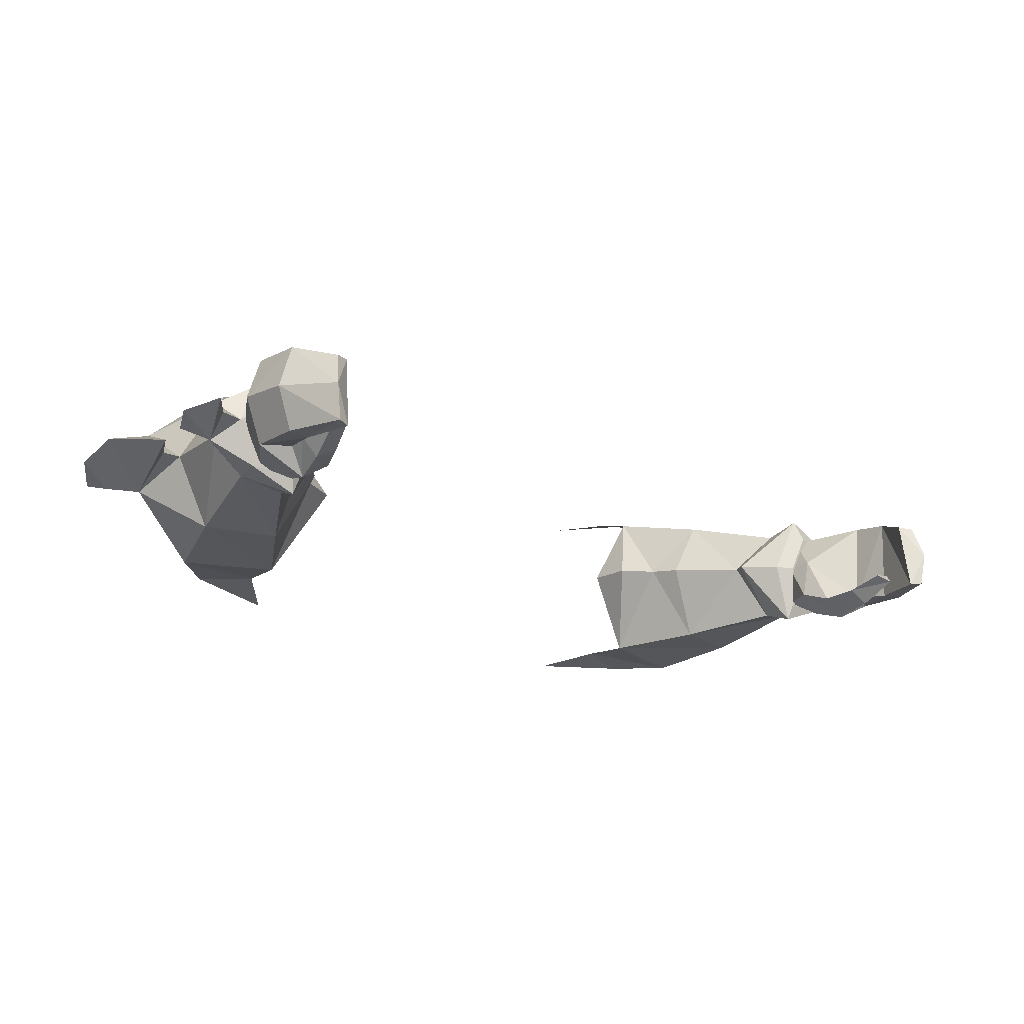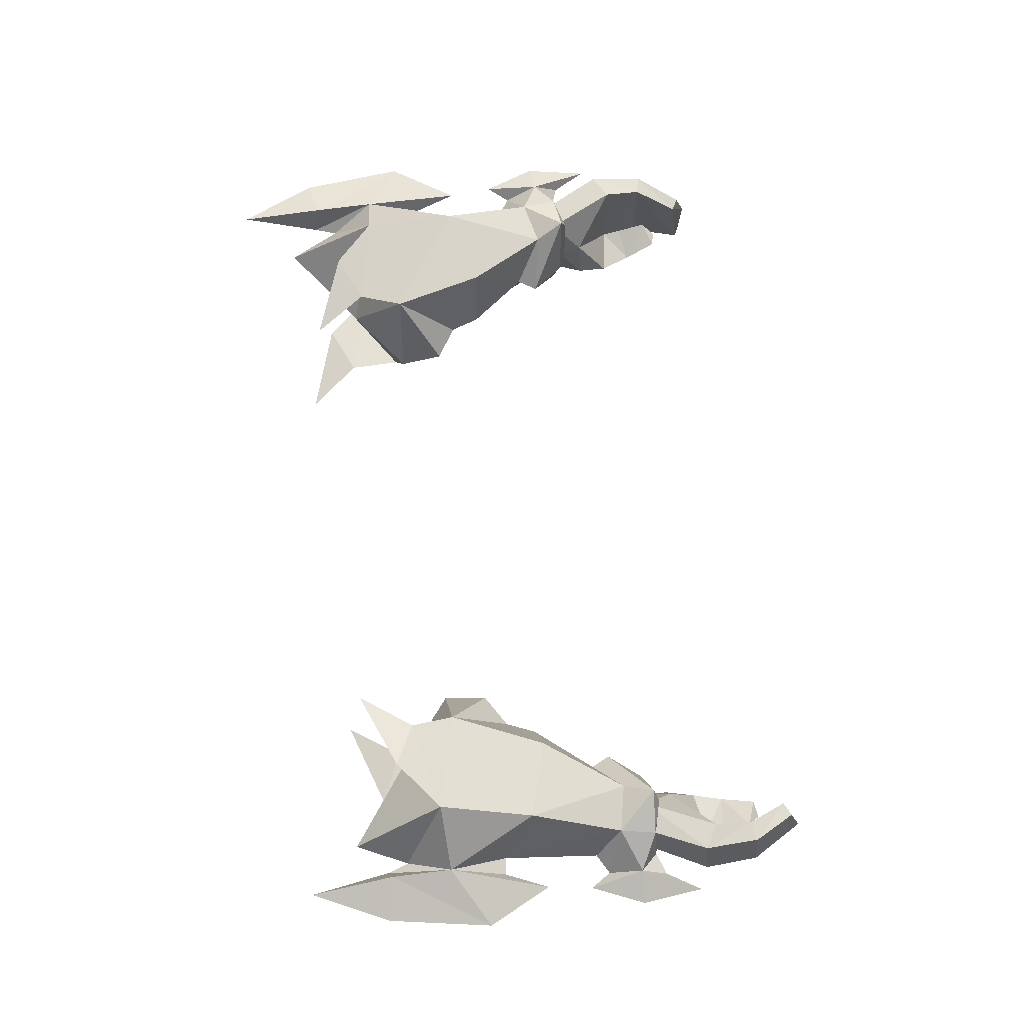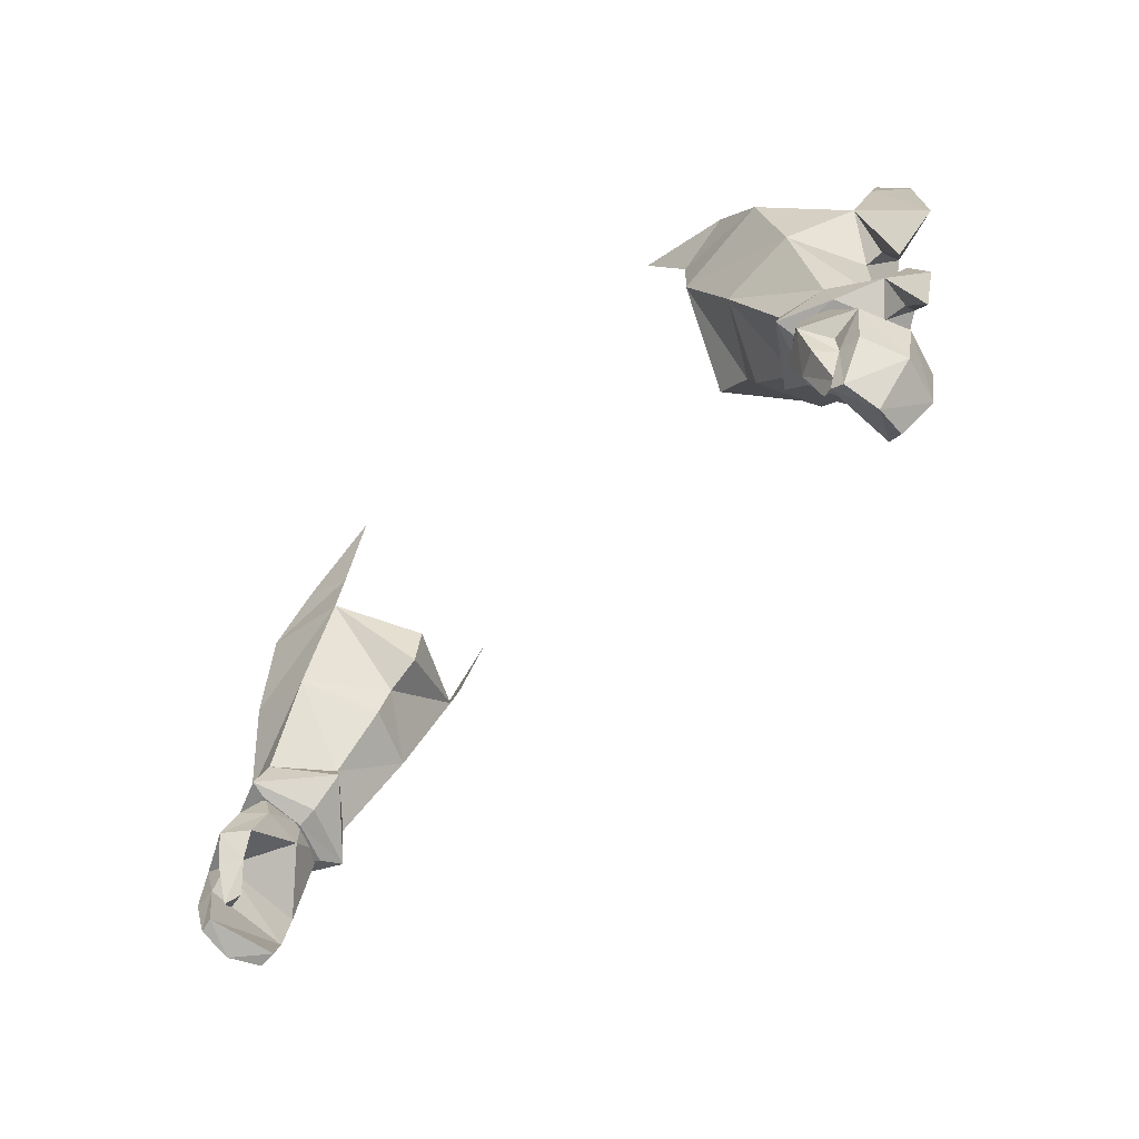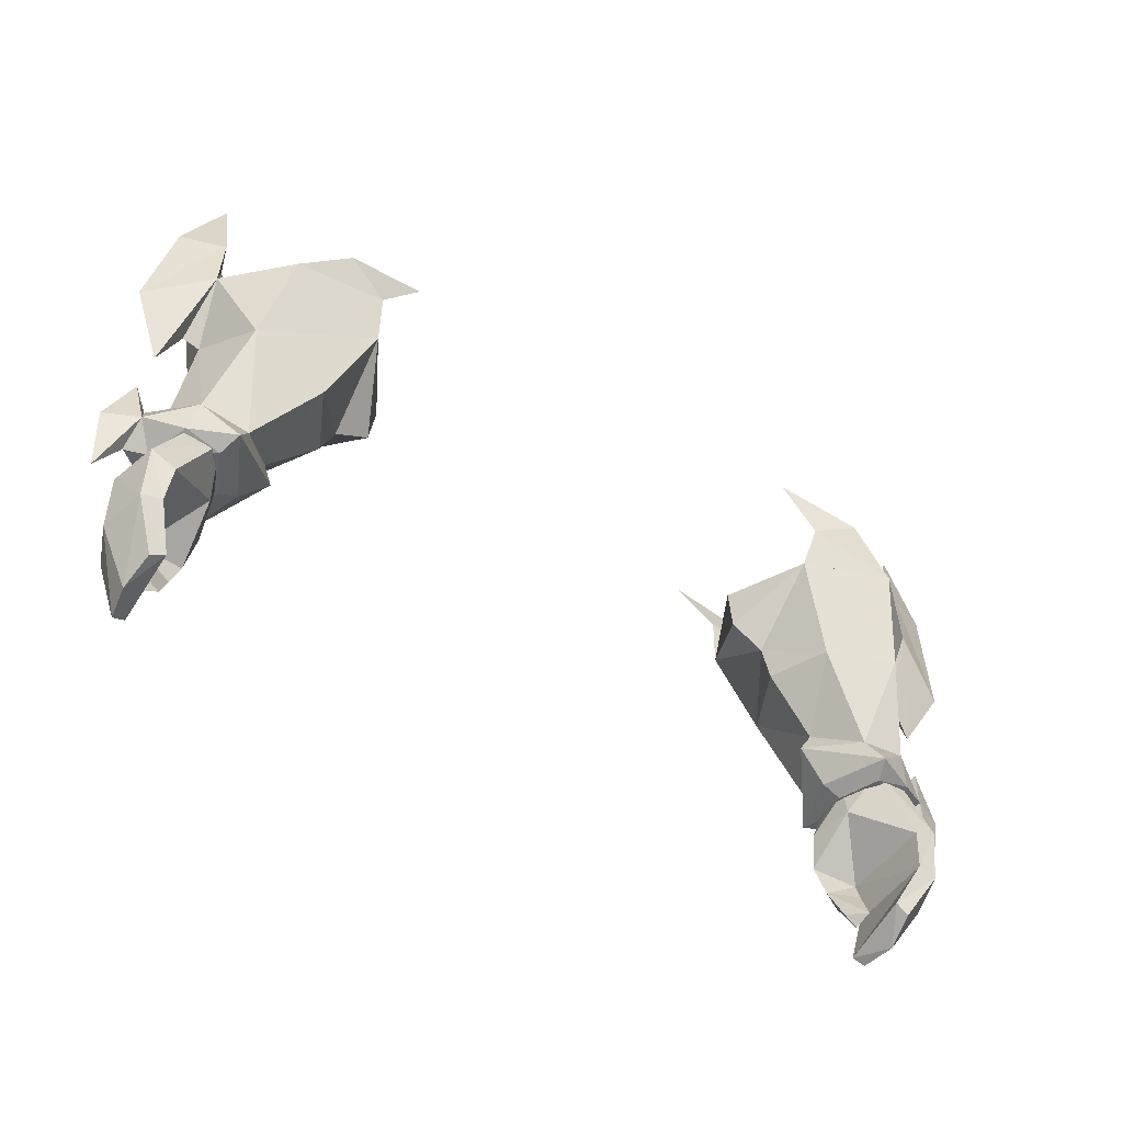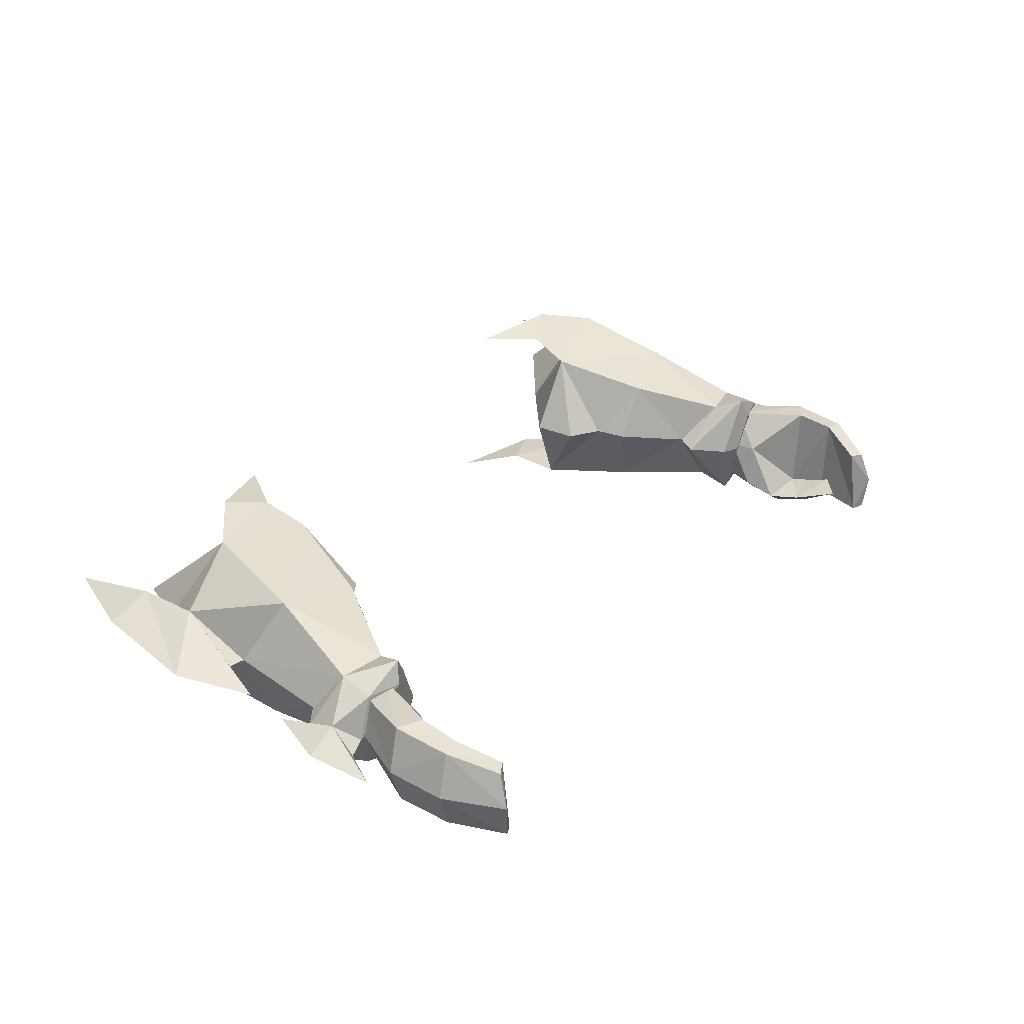
<metadata>
{"format":"obj","ext":"obj","renderer":"f3d","projection":"perspective","resolution":1024,"background":"white","views":[{"elev":-21.6,"azim":144.1,"up":"+Y"},{"elev":70.2,"azim":82.3,"up":"+Y"},{"elev":-57.9,"azim":45.6,"up":"+Z"},{"elev":-54.5,"azim":148.1,"up":"+Z"},{"elev":30.1,"azim":125.1,"up":"+Y"}]}
</metadata>
<code>
g soulhunter_glove_male_280003
v 10.63 0.008954 64.71
v 12.61 0.5537 62.01
v 15.36 0.2795 63.16
v 17.56 0.09357 60.65
v 12.75 0.266 59.28
v 11.17 9.409 63.47
v 15.29 10.11 61.84
v 13.1 9.369 60.78
v 17.77 9.451 59.79
v 12.73 8.535 58.54
v -15.49 0.2795 63.16
v -12.73 0.5537 62.01
v -10.76 0.008938 64.71
v -17.69 0.09355 60.65
v -12.88 0.2659 59.28
v -11.3 9.409 63.47
v -13.23 9.369 60.78
v -15.41 10.11 61.84
v -17.9 9.451 59.79
v -12.86 8.535 58.54
f 1 2 3
f 2 4 3
f 2 5 4
f 6 7 8
f 8 7 9
f 8 9 10
f 11 12 13
f 11 14 12
f 14 15 12
f 16 17 18
f 17 19 18
f 17 20 19
g soulhunter_glove_male_280003
v 17.8 1.408 48.53
v 19.15 1.591 49.05
v 18.89 1.768 49.98
v 17.52 1.659 49.47
v 20.03 3.568 49.28
v 19.63 5.233 48.96
v 19.26 5.343 49.77
v 19.69 3.611 50.1
v 17.15 3.615 48.98
v 17.53 3.554 48.17
v 18.36 5.416 48.37
v 17.76 5.48 49.26
v 19.26 5.343 49.77
v 19.63 5.233 48.96
v 18.36 5.416 48.37
v 21.32 5.543 45.4
v 20.07 5.599 44.69
v 21.14 1.021 45.4
v 22.04 3.304 45.28
v 18.74 -0.2018 45.24
v 18.39 0.397 46.96
v 17.15 1.316 46.7
v 17.42 0.6843 45.08
v 19.7 1.287 43.76
v 19.69 1.057 44.69
v 18.99 0.2267 43.47
v 19.27 1.14 41.57
v 19.68 1.788 42.24
v 21.17 5.15 42.47
v 20.18 5.273 42.71
v 21.82 2.875 42.39
v 19.89 4.169 40.15
v 19.2 4.267 40.52
v 20.17 2.417 39.58
v 19.96 0.7349 42.76
v 21.01 0.7663 42.58
v 19.89 0.6151 39.75
v 19.28 0.5425 40.04
v -17.93 1.408 48.53
v -17.65 1.659 49.47
v -19.02 1.768 49.98
v -19.28 1.591 49.05
v -20.15 3.568 49.28
v -19.82 3.611 50.1
v -19.38 5.343 49.77
v -19.76 5.233 48.96
v -17.66 3.554 48.17
v -17.28 3.615 48.98
v -18.49 5.416 48.37
v -17.89 5.48 49.26
v -20.2 5.599 44.69
v -21.45 5.543 45.4
v -22.16 3.304 45.28
v -21.26 1.021 45.4
v -18.87 -0.2018 45.24
v -17.55 0.6843 45.08
v -17.27 1.316 46.7
v -18.52 0.3969 46.96
v -19.83 1.287 43.76
v -19.11 0.2266 43.47
v -19.82 1.057 44.69
v -19.39 1.14 41.57
v -19.81 1.788 42.24
v -20.31 5.273 42.71
v -21.3 5.15 42.47
v -21.95 2.875 42.39
v -19.33 4.267 40.52
v -20.02 4.169 40.15
v -20.3 2.417 39.58
v -20.09 0.7349 42.76
v -21.14 0.7662 42.58
v -20.01 0.615 39.75
v -19.41 0.5425 40.04
v 17.46 0.286 48.52
v 19.93 1.272 48.47
v 19.43 1.514 50.61
v 17.25 0.9292 50.17
v 21.98 2.401 49.2
v 21.65 3.534 50.84
v 17.89 6.615 47.95
v 17.32 5.936 49.51
v 19.76 5.855 50.03
v 20.08 5.555 48.12
v 18.63 7.871 54.86
v 14.57 7.198 53.7
v 12.73 8.535 58.54
v 17.77 9.451 59.79
v 13.18 4.195 53.95
v 12.58 4.407 55.49
v 12.75 0.266 59.28
v 14.98 0.4653 54.85
v 18.68 0.5475 55.97
v 17.56 0.09357 60.65
v 20.63 3.828 51.46
v 20.2 4.501 56.57
v 21.9 4.437 49.06
v -17.59 0.286 48.52
v -17.38 0.9292 50.17
v -19.56 1.514 50.61
v -20.06 1.272 48.47
v -21.78 3.534 50.84
v -22.11 2.401 49.2
v -18.02 6.615 47.95
v -20.2 5.555 48.12
v -19.89 5.855 50.03
v -17.45 5.936 49.51
v -18.75 7.871 54.86
v -17.9 9.451 59.79
v -12.86 8.535 58.54
v -14.7 7.198 53.7
v -12.71 4.406 55.49
v -13.31 4.195 53.95
v -12.88 0.2659 59.28
v -17.69 0.09355 60.65
v -18.81 0.5475 55.97
v -15.1 0.4652 54.85
v -20.76 3.828 51.46
v -20.33 4.501 56.57
v -22.03 4.437 49.06
v 17.76 5.48 49.26
v 17.53 3.554 48.17
v 17.15 3.615 48.98
v 17.9 0.8554 43.48
v 17.42 0.6843 45.08
v 19.69 1.057 44.69
v 19.7 1.287 43.76
v 19.68 1.788 42.24
v 18.39 1.414 41.75
v 19.28 0.5425 40.04
v 19.96 0.7349 42.76
v 19.2 4.267 40.52
v 19.89 4.169 40.15
v 20.17 2.417 39.58
v 19.28 0.5425 40.04
v 17.9 0.8554 43.48
v 18.39 1.414 41.75
v -17.28 3.615 48.98
v -17.66 3.554 48.17
v -18.03 0.8554 43.48
v -19.83 1.287 43.76
v -19.82 1.057 44.69
v -17.55 0.6843 45.08
v -19.81 1.788 42.24
v -18.52 1.414 41.75
v -20.09 0.7349 42.76
v -19.41 0.5425 40.04
v -19.33 4.267 40.52
v -19.41 0.5425 40.04
v -20.3 2.417 39.58
v -20.02 4.169 40.15
v -18.52 1.414 41.75
v -18.03 0.8554 43.48
v 17.68 3.532 46.76
v 17.15 1.316 46.7
v 19.27 1.14 41.57
v 19.89 0.6151 39.75
v -17.8 3.532 46.76
v -17.27 1.316 46.7
v -19.39 1.14 41.57
v -20.01 0.615 39.75
v 17.39 3.386 47.76
v 16.45 3.421 48.18
v 17.89 6.615 47.95
v 18.29 5.486 47.61
v 20.08 5.555 48.12
v 17.63 1.125 48.23
v 15.07 3.643 49.94
v 19.93 1.272 48.47
v 17.46 0.286 48.52
v 10.88 4.427 56.54
v 10.62 4.525 58.81
v 20.77 6.708 59.67
v 20.9 3.395 60.05
v 22.1 3.336 47.63
v 21.9 4.437 49.06
v 23.19 3.151 45.8
v 21.11 4.559 56.7
v 21.11 4.559 56.7
v 20.77 6.708 59.67
v 22.07 4.252 54.39
v 19.86 5.173 62.05
v 18.55 5.088 64.75
v 20.26 5.173 63.2
v 20.74 6.779 62.89
v 15.6 3.865 50.93
v 19.86 5.173 62.05
v 20.9 3.395 60.05
v 23.85 5.09 57.86
v 21.49 4.54 63.36
v 21.03 6.156 67.39
v 21.49 4.54 63.36
v 22.07 4.252 54.39
v 22.41 3.948 51.98
v 23.58 3.595 49.15
v 21.98 2.401 49.2
v 22.41 3.948 51.98
v 21.65 3.534 50.84
v 23.19 3.151 45.8
v 20.92 3.407 48.05
v 19.93 1.272 48.47
v 16.45 3.421 48.18
v 20.08 5.555 48.12
v 20.74 6.779 62.89
v 12.75 0.266 59.28
v 13.9 4.862 61.37
v 10.62 4.525 58.81
v 12.73 8.535 58.54
v 17.56 0.09357 60.65
v 17.77 9.451 59.79
v 17.77 9.451 59.79
v 13.9 4.862 61.37
v 18.55 5.088 64.75
v 17.56 0.09357 60.65
v 22.94 5.826 63.35
v 21.03 6.156 67.39
v 20.92 3.407 48.05
v -17.51 3.386 47.76
v -18.02 6.615 47.95
v -16.58 3.421 48.18
v -18.42 5.486 47.61
v -20.2 5.555 48.12
v -17.76 1.125 48.23
v -15.2 3.643 49.94
v -17.59 0.286 48.52
v -20.06 1.272 48.47
v -11 4.427 56.54
v -10.75 4.525 58.81
v -20.9 6.708 59.67
v -21.03 3.395 60.05
v -22.23 3.336 47.63
v -23.32 3.15 45.8
v -22.03 4.437 49.06
v -21.23 4.559 56.7
v -21.23 4.559 56.7
v -22.2 4.252 54.39
v -20.9 6.708 59.67
v -19.99 5.173 62.05
v -18.68 5.088 64.75
v -20.87 6.779 62.89
v -20.39 5.173 63.2
v -15.72 3.865 50.93
v -19.99 5.173 62.05
v -21.03 3.395 60.05
v -21.62 4.54 63.36
v -23.98 5.09 57.86
v -21.16 6.156 67.39
v -21.62 4.54 63.36
v -22.2 4.252 54.39
v -22.54 3.948 51.98
v -23.71 3.595 49.15
v -22.11 2.401 49.2
v -21.78 3.534 50.84
v -22.54 3.948 51.98
v -23.32 3.15 45.8
v -21.05 3.407 48.05
v -20.06 1.272 48.47
v -16.58 3.421 48.18
v -20.2 5.555 48.12
v -20.87 6.779 62.89
v -12.88 0.2659 59.28
v -10.75 4.525 58.81
v -14.03 4.862 61.37
v -12.86 8.535 58.54
v -17.69 0.09355 60.65
v -17.9 9.451 59.79
v -17.9 9.451 59.79
v -18.68 5.088 64.75
v -14.03 4.862 61.37
v -17.69 0.09355 60.65
v -23.07 5.826 63.35
v -21.16 6.156 67.39
v -21.05 3.407 48.05
f 21 22 23
f 23 24 21
f 25 26 27
f 27 28 25
f 24 29 30
f 30 21 24
f 25 28 23
f 23 22 25
f 31 32 33
f 33 34 31
f 35 26 36
f 36 37 35
f 25 22 38
f 38 39 25
f 40 41 42
f 42 43 40
f 44 45 40
f 40 46 44
f 47 48 44
f 44 46 47
f 36 49 50
f 50 37 36
f 39 51 49
f 49 36 39
f 49 52 53
f 53 50 49
f 54 52 49
f 49 51 54
f 55 56 38
f 38 45 55
f 57 56 55
f 55 58 57
f 51 56 57
f 57 54 51
f 38 56 51
f 51 39 38
f 39 36 26
f 26 25 39
f 59 60 61
f 61 62 59
f 63 64 65
f 65 66 63
f 60 59 67
f 67 68 60
f 63 62 61
f 61 64 63
f 69 66 65
f 65 70 69
f 69 71 72
f 72 66 69
f 63 73 74
f 74 62 63
f 75 76 77
f 77 78 75
f 79 80 75
f 75 81 79
f 82 80 79
f 79 83 82
f 72 71 84
f 84 85 72
f 73 72 85
f 85 86 73
f 85 84 87
f 87 88 85
f 89 86 85
f 85 88 89
f 90 81 74
f 74 91 90
f 92 93 90
f 90 91 92
f 86 89 92
f 92 91 86
f 74 73 86
f 86 91 74
f 73 63 66
f 66 72 73
f 94 95 96
f 96 97 94
f 96 95 98
f 98 99 96
f 100 101 102
f 102 103 100
f 104 105 106
f 106 107 104
f 105 108 109
f 109 106 105
f 110 111 112
f 112 113 110
f 111 110 109
f 109 108 111
f 114 115 112
f 112 96 114
f 96 112 111
f 111 97 96
f 101 105 104
f 104 102 101
f 102 104 115
f 115 114 102
f 102 99 116
f 116 103 102
f 117 118 119
f 119 120 117
f 119 121 122
f 122 120 119
f 123 124 125
f 125 126 123
f 127 128 129
f 129 130 127
f 130 129 131
f 131 132 130
f 133 134 135
f 135 136 133
f 136 132 131
f 131 133 136
f 137 119 135
f 135 138 137
f 119 118 136
f 136 135 119
f 126 125 127
f 127 130 126
f 125 137 138
f 138 127 125
f 125 124 139
f 139 121 125
f 140 35 141
f 141 142 140
f 143 144 145
f 145 146 143
f 147 148 143
f 143 146 147
f 50 53 149
f 149 150 50
f 145 37 50
f 50 150 145
f 151 152 153
f 153 154 151
f 47 46 155
f 155 156 47
f 40 43 155
f 155 46 40
f 70 157 158
f 158 69 70
f 159 160 161
f 161 162 159
f 163 160 159
f 159 164 163
f 84 165 166
f 166 87 84
f 161 165 84
f 84 71 161
f 167 168 169
f 169 170 167
f 82 171 172
f 172 80 82
f 75 80 172
f 172 76 75
f 37 173 35
f 40 38 41
f 41 22 21
f 41 21 42
f 42 21 30
f 173 174 141
f 45 38 40
f 174 173 144
f 148 147 175
f 173 37 145
f 144 173 145
f 141 35 173
f 154 153 176
f 38 22 41
f 71 69 177
f 75 78 74
f 78 59 62
f 78 77 59
f 77 67 59
f 177 158 178
f 81 75 74
f 178 162 177
f 164 179 163
f 177 161 71
f 162 161 177
f 158 177 69
f 168 180 169
f 74 78 62
f 181 182 183
f 183 184 181
f 185 184 183
f 186 182 181
f 102 114 99
f 101 100 187
f 186 188 189
f 190 110 191
f 115 104 192
f 112 115 193
f 194 195 196
f 115 197 193
f 198 199 200
f 201 202 113
f 199 203 204
f 106 109 190
f 111 108 205
f 108 105 205
f 113 193 201
f 206 207 203
f 193 208 209
f 204 203 210
f 207 211 203
f 193 212 208
f 207 198 200
f 110 190 109
f 97 205 187
f 205 101 187
f 213 98 214
f 215 216 217
f 98 218 214
f 219 194 215
f 215 194 196
f 215 220 219
f 96 99 114
f 221 94 187
f 195 217 216
f 195 194 219
f 218 116 214
f 116 213 214
f 195 219 222
f 203 199 206
f 192 197 115
f 212 192 208
f 192 223 208
f 201 192 107
f 211 210 203
f 106 190 191
f 224 225 226
f 226 225 227
f 228 225 224
f 227 225 229
f 230 231 232
f 232 231 233
f 111 205 97
f 205 105 101
f 187 94 97
f 187 100 221
f 107 202 201
f 192 104 107
f 112 193 113
f 186 189 182
f 208 223 234
f 223 235 234
f 235 209 234
f 208 234 209
f 236 181 184
f 184 185 236
f 186 181 236
f 236 188 186
f 237 238 239
f 238 237 240
f 241 238 240
f 242 237 239
f 125 121 137
f 126 243 123
f 242 244 245
f 246 247 133
f 138 248 127
f 135 249 138
f 250 251 252
f 138 249 253
f 254 255 256
f 257 134 258
f 256 259 260
f 129 246 131
f 136 261 132
f 132 261 130
f 134 257 249
f 262 260 263
f 249 264 265
f 259 266 260
f 263 260 267
f 249 265 268
f 263 255 254
f 133 131 246
f 118 243 261
f 261 243 126
f 269 270 122
f 271 272 273
f 122 270 274
f 275 271 250
f 271 251 250
f 271 275 276
f 119 137 121
f 277 243 117
f 252 273 272
f 252 275 250
f 274 270 139
f 139 270 269
f 252 278 275
f 260 262 256
f 248 138 253
f 268 265 248
f 248 265 279
f 257 128 248
f 267 260 266
f 129 247 246
f 280 281 282
f 281 283 282
f 284 280 282
f 283 285 282
f 286 287 288
f 287 289 288
f 136 118 261
f 261 126 130
f 243 118 117
f 243 277 123
f 128 257 258
f 248 128 127
f 135 134 249
f 242 239 244
f 265 290 279
f 279 290 291
f 291 290 264
f 265 264 290
f 292 240 237
f 240 292 241
f 242 292 237
f 292 242 245

</code>
